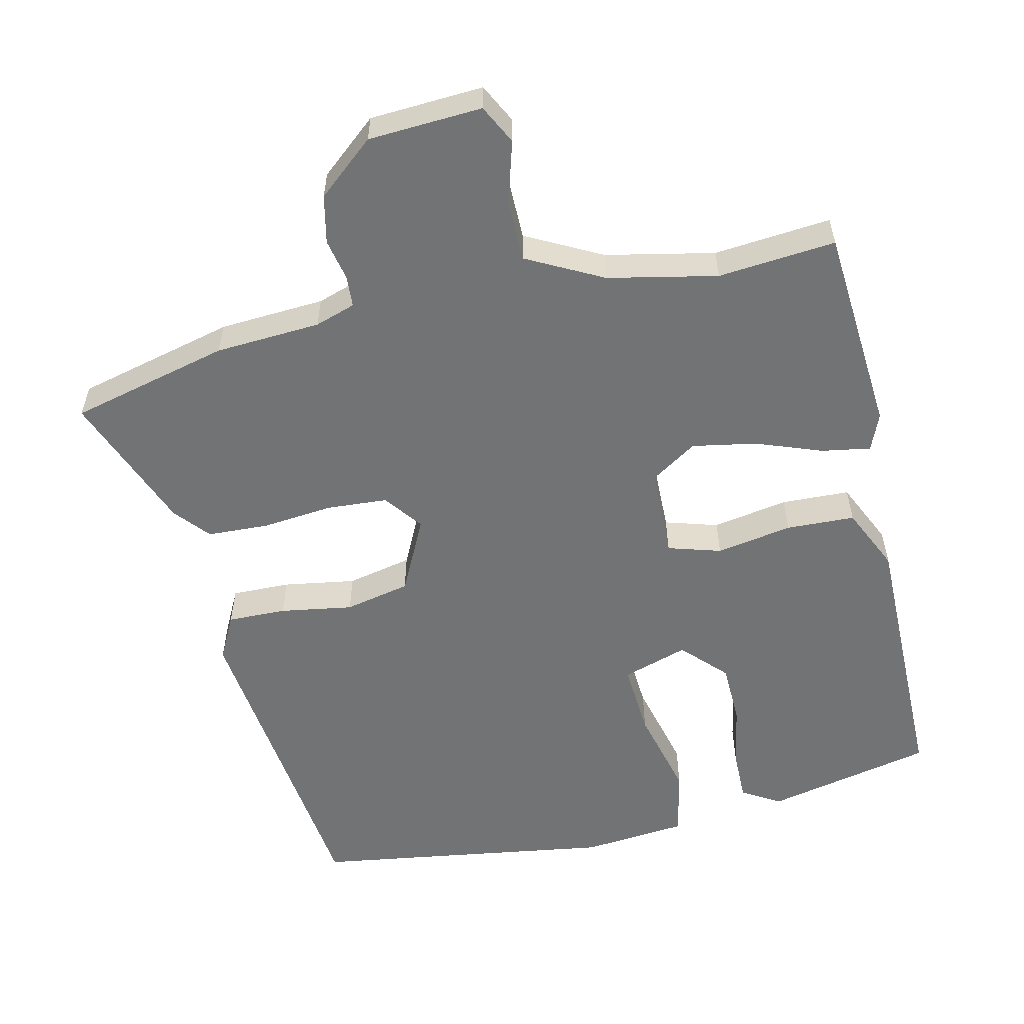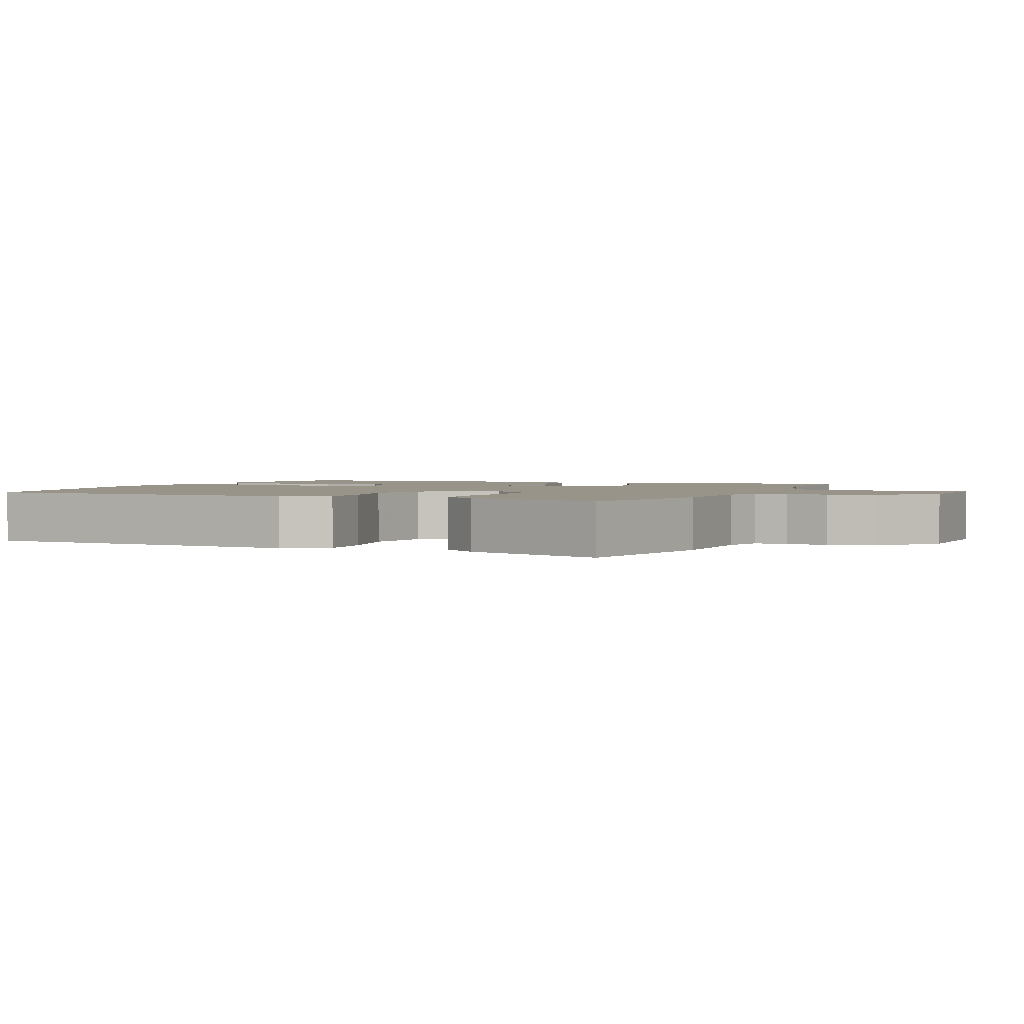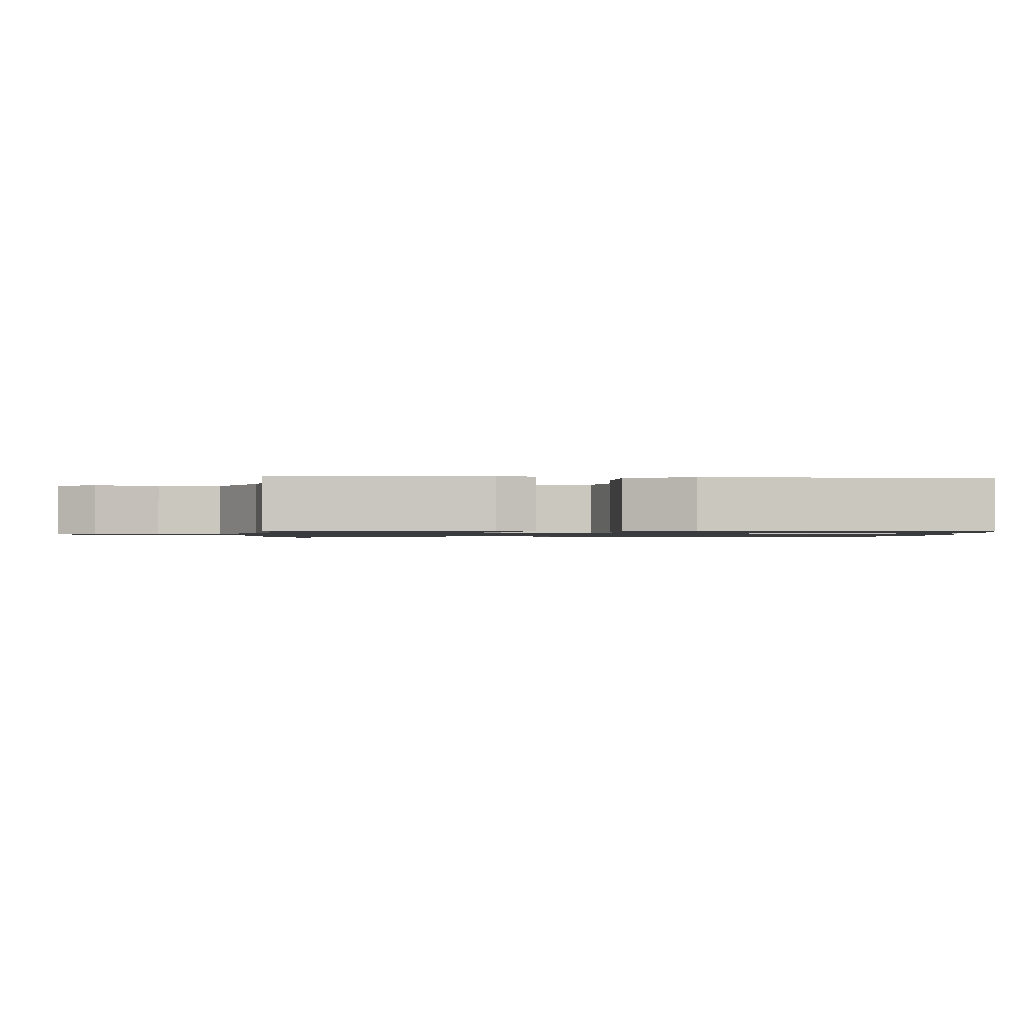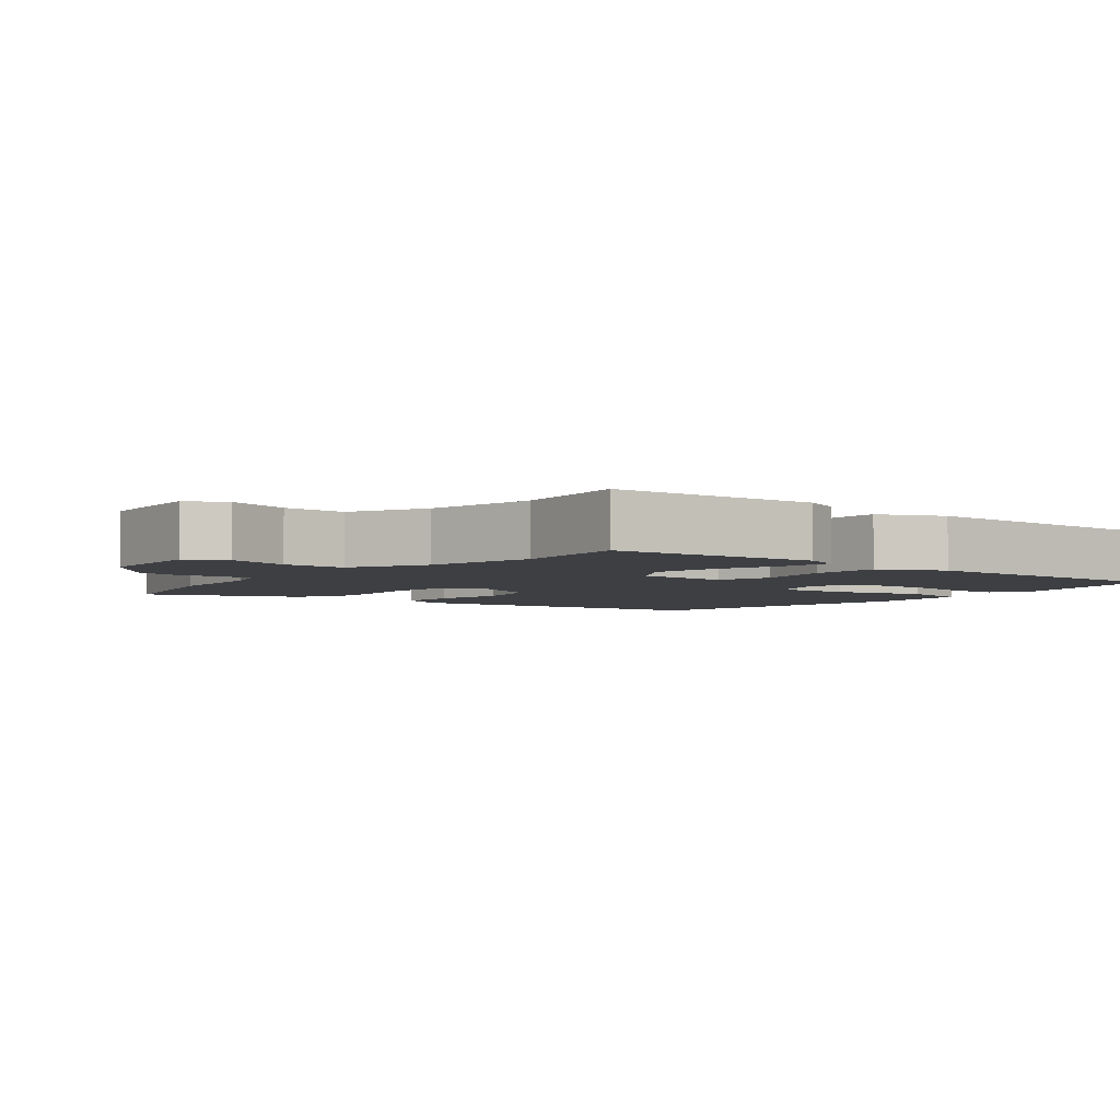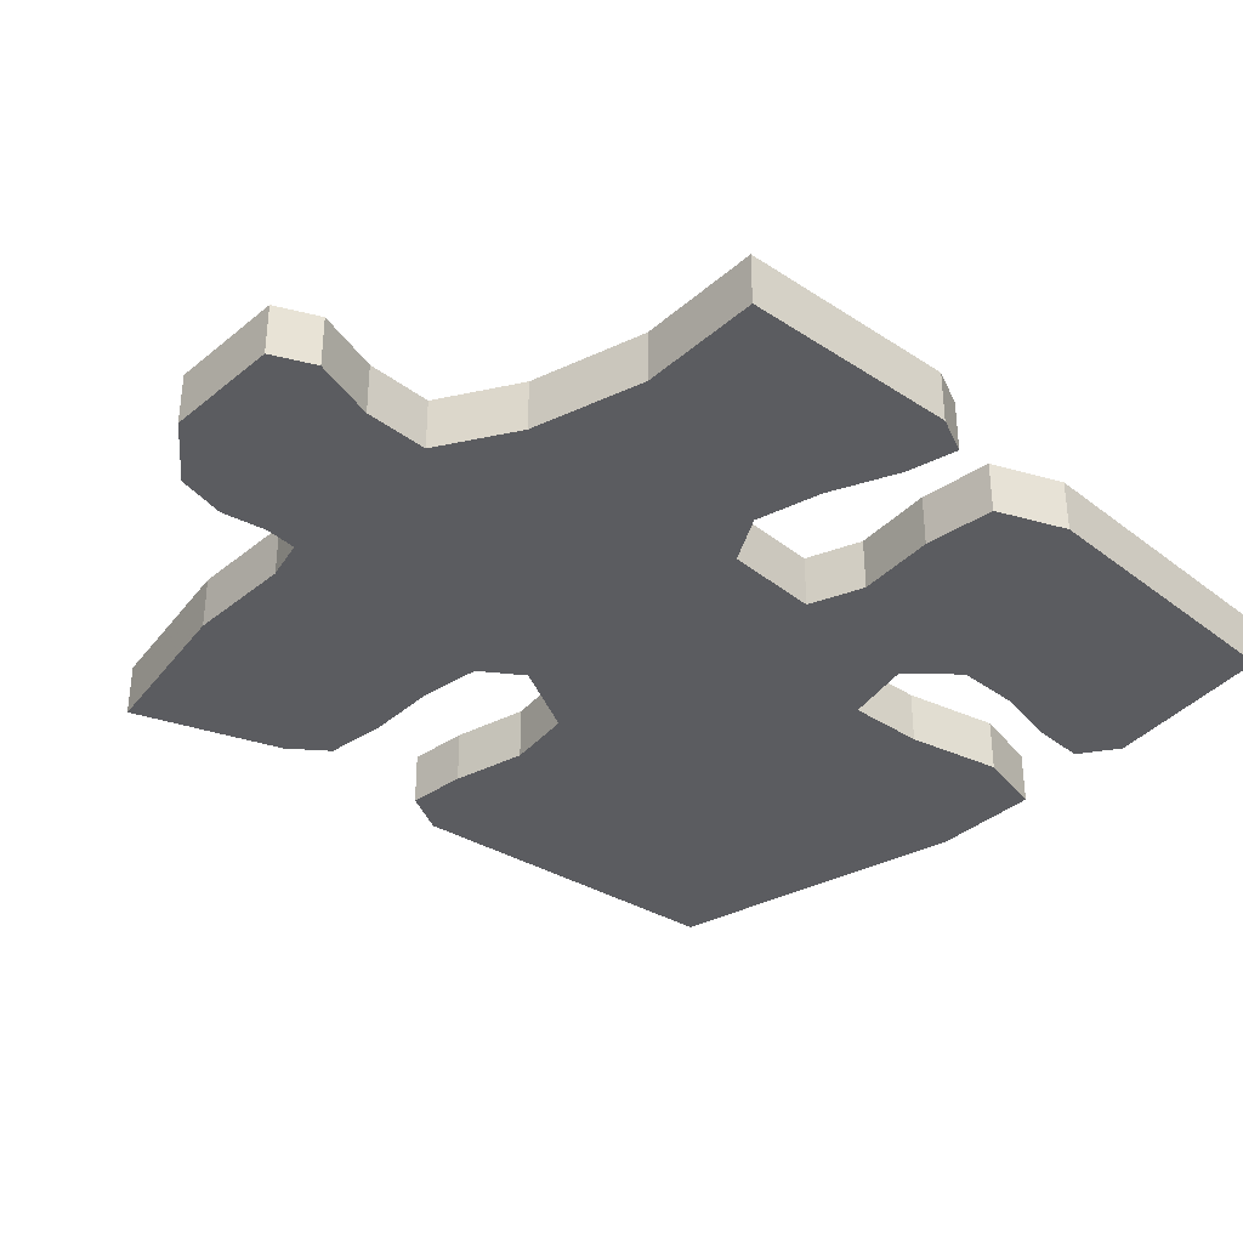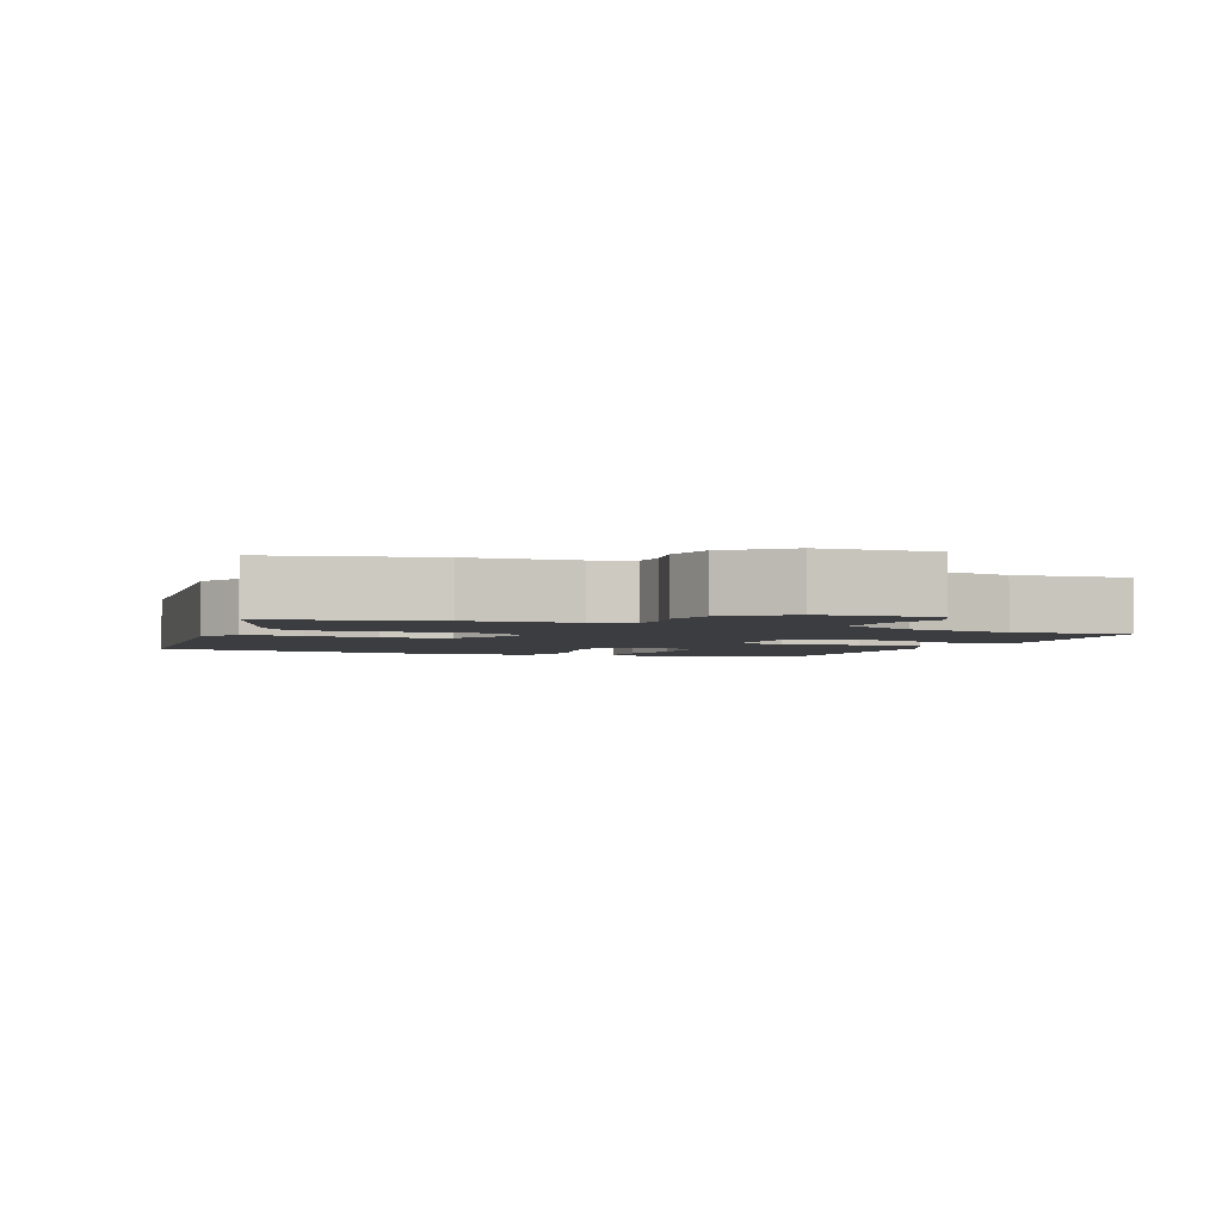
<metadata>
{"format":"obj","ext":"obj","renderer":"f3d","projection":"perspective","resolution":1024,"background":"white","views":[{"elev":-55.9,"azim":-166.9,"up":"+Y"},{"elev":1.9,"azim":111.5,"up":"+Y"},{"elev":-1.1,"azim":-94.6,"up":"+Y"},{"elev":-4.0,"azim":-128.5,"up":"+Y"},{"elev":-34.6,"azim":-135.7,"up":"+Y"},{"elev":-2.8,"azim":158.0,"up":"+Y"}]}
</metadata>
<code>
v 0.601 0.07 -0.475
v 0.373 0.07 -0.531
v 0.222 0.07 -0.54
v 0.164 0.07 -0.559
v 0.161 0.07 -0.604
v 0.173 0.07 -0.664
v 0.158 0.07 -0.733
v 0.076 0.07 -0.802
v -0.087 0.07 -0.811
v -0.115 0.07 -0.755
v -0.089 0.07 -0.666
v -0.089 0.07 -0.577
v -0.197 0.07 -0.52
v -0.353 0.07 -0.487
v -0.521 0.07 -0.502
v -0.543 0.07 -0.204
v -0.521 0.07 -0.151
v -0.451 0.07 -0.163
v -0.357 0.07 -0.198
v -0.265 0.07 -0.215
v -0.198 0.07 -0.172
v -0.195 0.07 -0.041
v -0.271 0.07 -0.018
v -0.38 0.07 -0.037
v -0.478 0.07 -0.033
v -0.52 0.07 0.059
v -0.517 0.07 0.454
v -0.277 0.07 0.506
v -0.222 0.07 0.473
v -0.223 0.07 0.4
v -0.24 0.07 0.308
v -0.238 0.07 0.219
v -0.179 0.07 0.157
v -0.085 0.07 0.187
v -0.092 0.07 0.294
v -0.124 0.07 0.424
v -0.103 0.07 0.522
v 0.047 0.07 0.536
v 0.479 0.07 0.47
v 0.532 0.07 0.002
v 0.499 0.07 -0.062
v 0.415 0.07 -0.06
v 0.311 0.07 -0.043
v 0.217 0.07 -0.063
v 0.164 0.07 -0.17
v 0.205 0.07 -0.225
v 0.292 0.07 -0.231
v 0.394 0.07 -0.221
v 0.482 0.07 -0.225
v 0.524 0.07 -0.275
v 0.601 0 -0.475
v 0.373 0 -0.531
v 0.222 0 -0.54
v 0.164 0 -0.559
v 0.161 0 -0.604
v 0.173 0 -0.664
v 0.158 0 -0.733
v 0.076 0 -0.802
v -0.087 0 -0.811
v -0.115 0 -0.755
v -0.089 0 -0.666
v -0.089 0 -0.577
v -0.197 0 -0.52
v -0.353 0 -0.487
v -0.521 0 -0.502
v -0.543 0 -0.204
v -0.521 0 -0.151
v -0.451 0 -0.163
v -0.357 0 -0.198
v -0.265 0 -0.215
v -0.198 0 -0.172
v -0.195 0 -0.041
v -0.271 0 -0.018
v -0.38 0 -0.037
v -0.478 0 -0.033
v -0.52 0 0.059
v -0.517 0 0.454
v -0.277 0 0.506
v -0.222 0 0.473
v -0.223 0 0.4
v -0.24 0 0.308
v -0.238 0 0.219
v -0.179 0 0.157
v -0.085 0 0.187
v -0.092 0 0.294
v -0.124 0 0.424
v -0.103 0 0.522
v 0.047 0 0.536
v 0.479 0 0.47
v 0.532 0 0.002
v 0.499 0 -0.062
v 0.415 0 -0.06
v 0.311 0 -0.043
v 0.217 0 -0.063
v 0.164 0 -0.17
v 0.205 0 -0.225
v 0.292 0 -0.231
v 0.394 0 -0.221
v 0.482 0 -0.225
v 0.524 0 -0.275
f 47 48 49 50
f 46 47 50 1
f 40 41 42 43
f 38 39 40 43
f 38 43 44
f 35 36 37 38
f 34 35 38 44
f 33 34 44 45
f 28 29 30 31
f 28 31 32
f 27 28 32
f 26 27 32 33
f 23 24 25 26
f 22 23 26 33
f 16 17 18 19
f 14 15 16 19
f 13 14 19 20
f 12 13 20 21
f 8 9 10 11
f 8 11 12
f 5 6 7 8
f 4 5 8 12
f 3 4 12 21
f 46 1 2 3
f 22 33 45 46
f 3 21 22 46
f 100 99 98 97
f 51 100 97 96
f 93 92 91 90
f 93 90 89 88
f 94 93 88
f 88 87 86 85
f 94 88 85 84
f 95 94 84 83
f 81 80 79 78
f 82 81 78
f 82 78 77
f 83 82 77 76
f 76 75 74 73
f 83 76 73 72
f 69 68 67 66
f 69 66 65 64
f 70 69 64 63
f 71 70 63 62
f 61 60 59 58
f 62 61 58
f 58 57 56 55
f 62 58 55 54
f 71 62 54 53
f 53 52 51 96
f 96 95 83 72
f 96 72 71 53
f 1 51 52 2
f 2 52 53 3
f 3 53 54 4
f 4 54 55 5
f 5 55 56 6
f 6 56 57 7
f 7 57 58 8
f 8 58 59 9
f 9 59 60 10
f 10 60 61 11
f 11 61 62 12
f 12 62 63 13
f 13 63 64 14
f 14 64 65 15
f 15 65 66 16
f 16 66 67 17
f 17 67 68 18
f 18 68 69 19
f 19 69 70 20
f 20 70 71 21
f 21 71 72 22
f 22 72 73 23
f 23 73 74 24
f 24 74 75 25
f 25 75 76 26
f 26 76 77 27
f 27 77 78 28
f 28 78 79 29
f 29 79 80 30
f 30 80 81 31
f 31 81 82 32
f 32 82 83 33
f 33 83 84 34
f 34 84 85 35
f 35 85 86 36
f 36 86 87 37
f 37 87 88 38
f 38 88 89 39
f 39 89 90 40
f 40 90 91 41
f 41 91 92 42
f 42 92 93 43
f 43 93 94 44
f 44 94 95 45
f 45 95 96 46
f 46 96 97 47
f 47 97 98 48
f 48 98 99 49
f 49 99 100 50
f 50 100 51 1

</code>
